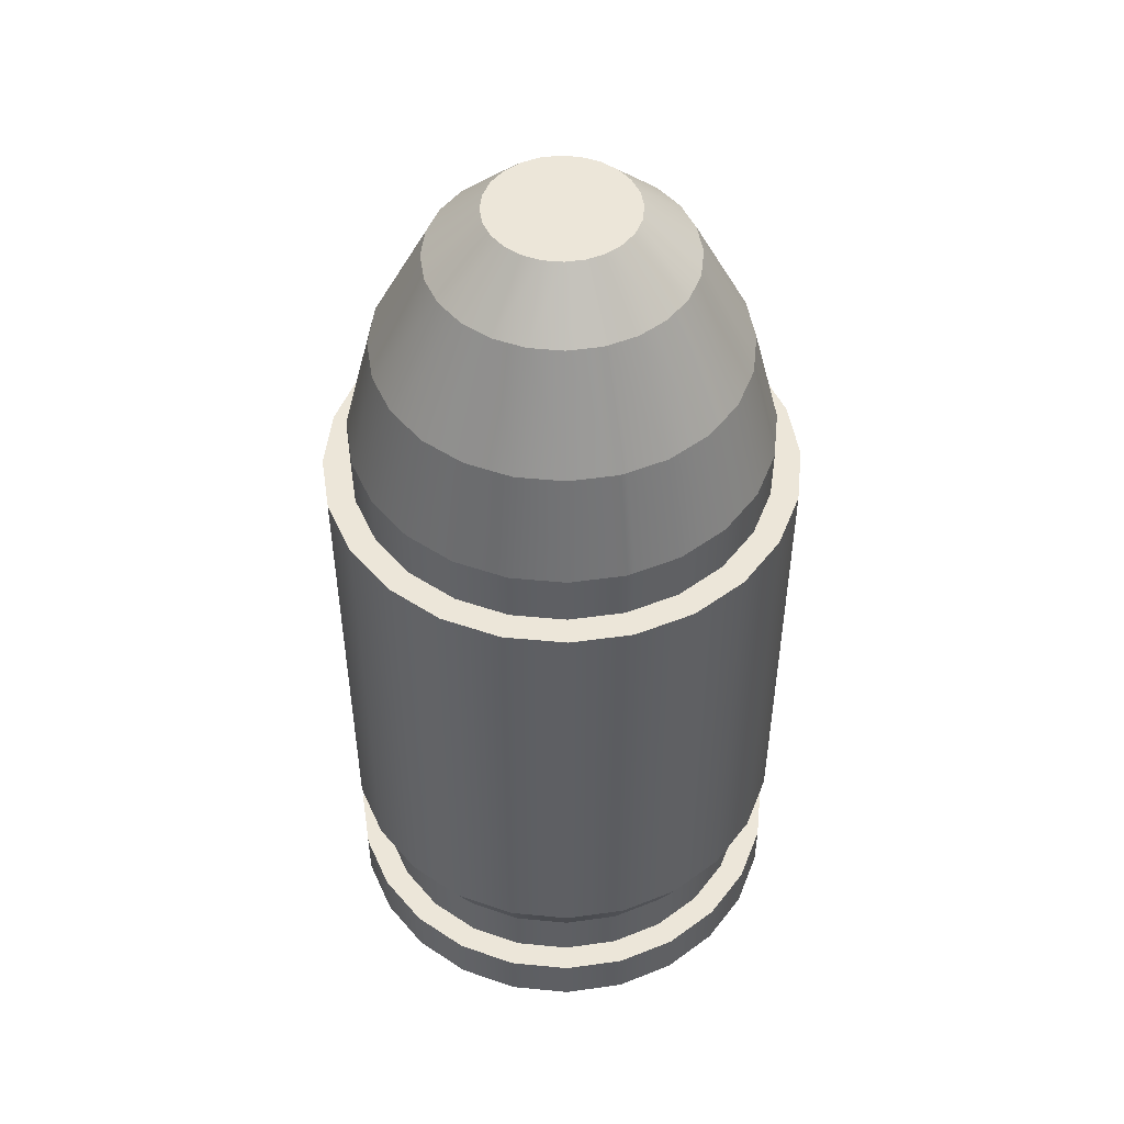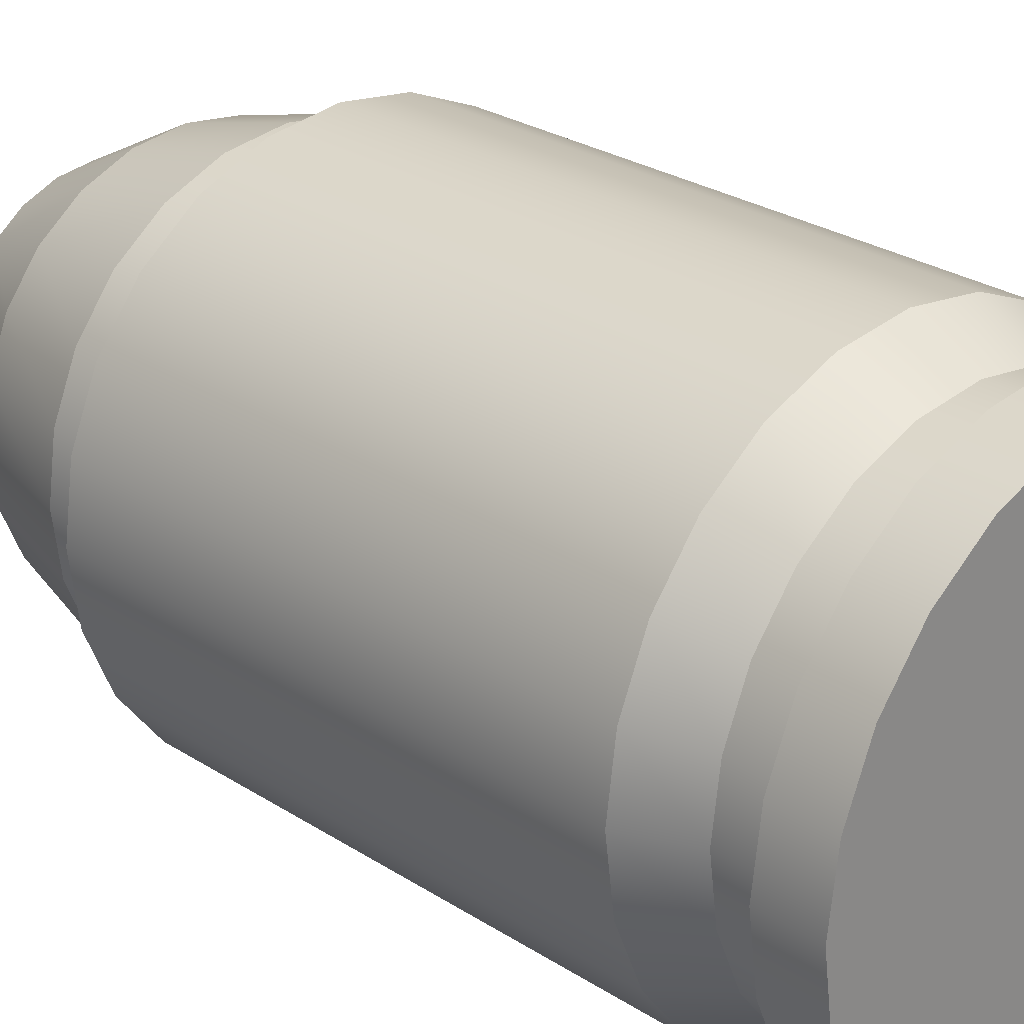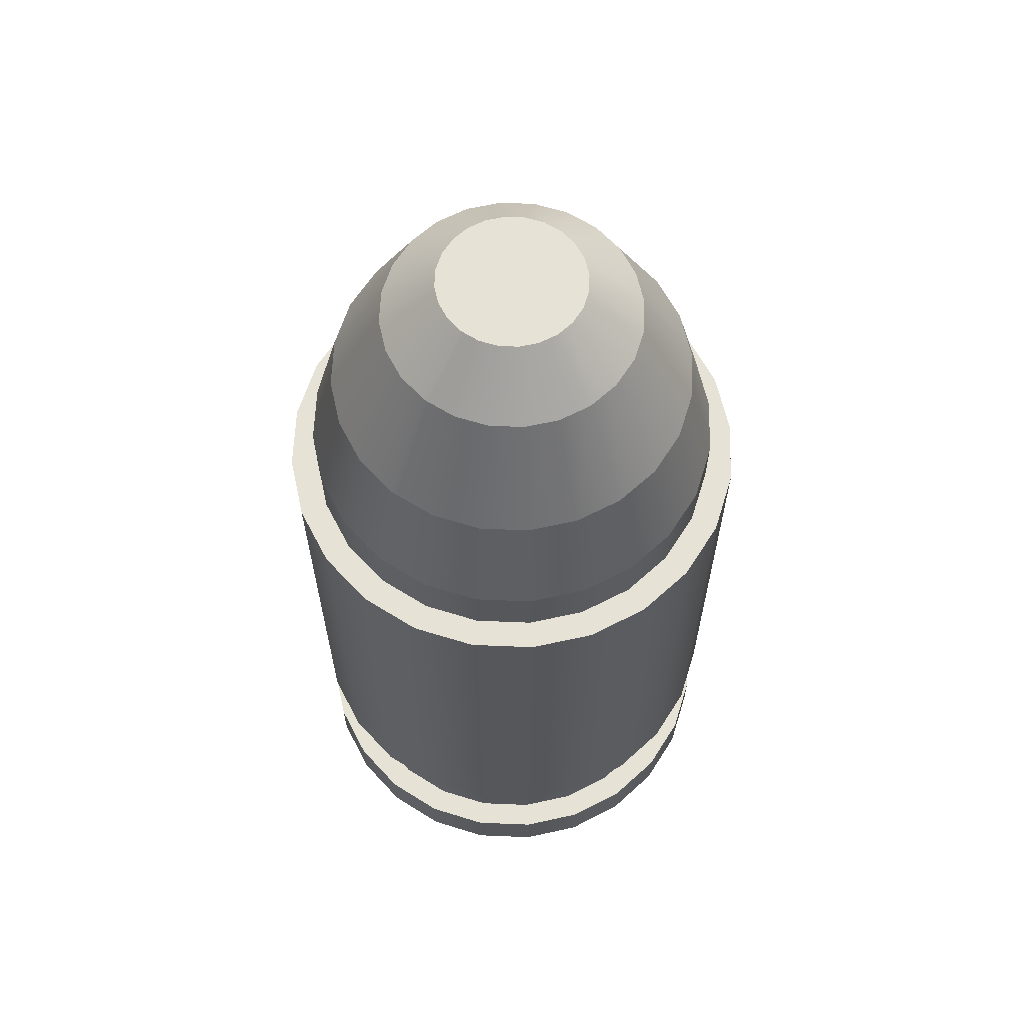
<metadata>
{"format":"obj","ext":"obj","renderer":"f3d","projection":"perspective","resolution":1024,"background":"white","views":[{"elev":48.8,"azim":73.6,"up":"+Y"},{"elev":26.1,"azim":-44.2,"up":"+Z"},{"elev":62.9,"azim":129.9,"up":"+Y"}]}
</metadata>
<code>
g Mesh1 Group2 Group1 Model
v -0.002306 -0.0012 -0.0006179
v -0.002274 -0.0012 -0.0006944
v -0.002067 -0.0012 -0.001194
v -0.002067 0.0018 -0.001194
v -0.002306 0.0018 -0.0006179
f 1 2 3 4 5
v -0.001688 -0.0012 -0.001688
v -0.001194 -0.0012 -0.002067
v -0.0006179 -0.0012 -0.002306
v -7.473e-17 -0.0012 -0.002387
v 0.0006179 -0.0012 -0.002306
v 0.001194 -0.0012 -0.002067
v 0.001688 -0.0012 -0.001688
v 0.002067 -0.0012 -0.001194
v 0.002306 -0.0012 -0.0006179
v 0.002376 -0.0012 -8.209e-05
v 0.002387 -0.0012 -2.651e-16
v 0.002306 -0.0012 0.0006179
v 0.002067 -0.0012 0.001194
v 0.001688 -0.0012 0.001688
v 0.001194 -0.0012 0.002067
v 0.0006179 -0.0012 0.002306
v -7.473e-17 -0.0012 0.002387
v -0.0006179 -0.0012 0.002306
v -0.001194 -0.0012 0.002067
v -0.001688 -0.0012 0.001688
v -0.002067 -0.0012 0.001194
v -0.002306 -0.0012 0.0006179
v -0.002387 -0.0012 -2.651e-16
f 2 3 6 7 8 9 10 11 12 13 14 15 16 17 18 19 20 21 22 23 24 25 26 27 28 1
v -0.001688 0.0018 -0.001688
f 4 3 6 29
v -0.001194 0.0018 -0.002067
f 29 6 7 30
v -0.0006179 0.0018 -0.002306
f 30 7 8 31
v -7.473e-17 0.0018 -0.002387
f 31 8 9 32
v 0.0006179 0.0018 -0.002306
f 32 9 10 33
v 0.001194 0.0018 -0.002067
f 33 10 11 34
v 0.001688 0.0018 -0.001688
f 34 11 12 35
v 0.002067 0.0018 -0.001194
f 35 12 13 36
v 0.002306 0.0018 -0.0006179
f 36 13 14 37
v 0.002387 0.0018 3.948e-16
f 14 15 16 38 37
v 0.002306 0.0018 0.0006179
f 38 16 17 39
v 0.002067 0.0018 0.001194
f 39 17 18 40
v 0.001688 0.0018 0.001688
f 40 18 19 41
v 0.001194 0.0018 0.002067
f 41 19 20 42
v 0.0006179 0.0018 0.002306
f 42 20 21 43
v -7.473e-17 0.0018 0.002387
f 43 21 22 44
v -0.0006179 0.0018 0.002306
f 44 22 23 45
v -0.001194 0.0018 0.002067
f 45 23 24 46
v -0.001688 0.0018 0.001688
f 46 24 25 47
v -0.002067 0.0018 0.001194
f 47 25 26 48
v -0.002306 0.0018 0.0006179
f 48 26 27 49
v -0.002387 0.0018 3.948e-16
f 49 27 28 50
f 50 28 1 5
v -0.0027 0.0018 3.948e-16
f 51 50 5
f 51 49 50
v -0.002608 0.0018 0.0006988
f 52 49 51
f 52 48 49
v -0.002338 0.0018 0.00135
f 53 48 52
f 53 47 48
v -0.001909 0.0018 0.001909
f 54 47 53
f 54 46 47
f 54 45 46
v -0.00135 0.0018 0.002338
f 55 45 54
f 55 44 45
v -0.0006988 0.0018 0.002608
f 44 55 56
v -0.00135 -0.0036 0.002338
v -0.0006988 -0.0036 0.002608
f 57 58 56 55
v -0.001199 -0.0042 0.002076
v -0.0006205 -0.0042 0.002316
f 58 57 59 60
v -0.001909 -0.0036 0.001909
v -0.001695 -0.0042 0.001695
f 57 61 62 59
f 61 57 55 54
v -0.002338 -0.0036 0.00135
f 53 63 61 54
v -0.002608 -0.0036 0.0006988
f 52 64 63 53
v -0.0027 -0.0036 -7.896e-16
f 51 65 64 52
v -0.002608 0.0018 -0.0006988
v -0.002608 -0.0036 -0.0006988
f 66 67 65 51
v -0.002338 0.0018 -0.00135
v -0.002338 -0.0036 -0.00135
f 68 69 67 66
v -0.001909 0.0018 -0.001909
v -0.001909 -0.0036 -0.001909
f 70 71 69 68
v -0.00135 0.0018 -0.002338
v -0.00135 -0.0036 -0.002338
f 71 70 72 73
f 70 30 72
f 70 29 30
f 68 29 70
f 68 4 29
f 66 4 68
f 66 5 4
f 51 5 66
f 72 30 31
f 72 31 32
v -0.0006988 0.0018 -0.002608
f 72 32 74
v 0.0006988 0.0018 -0.002608
f 74 32 75
v 0.00135 0.0018 -0.002338
f 32 76 75
f 33 76 32
f 34 76 33
v 0.001909 0.0018 -0.001909
f 34 77 76
f 35 77 34
v 0.002338 0.0018 -0.00135
f 35 78 77
f 36 78 35
v 0.002608 0.0018 -0.0006988
f 36 79 78
f 37 79 36
f 38 79 37
v 0.0027 0.0018 3.948e-16
f 38 80 79
f 39 80 38
v 0.002608 0.0018 0.0006988
f 39 81 80
f 40 81 39
v 0.002338 0.0018 0.00135
f 40 82 81
f 41 82 40
v 0.001909 0.0018 0.001909
f 41 83 82
f 42 83 41
f 43 83 42
v 0.00135 0.0018 0.002338
f 43 84 83
f 44 84 43
f 56 84 44
v 0.0006988 0.0018 0.002608
f 56 85 84
v -3.102e-17 0.0018 0.0027
f 85 56 86
v -3.102e-17 -0.0036 0.0027
f 56 58 87 86
v -3.102e-17 -0.0042 0.002397
f 87 58 60 88
v -0.0006205 -0.0048 0.002316
v -3.102e-17 -0.0048 0.002397
f 88 60 89 90
v -0.001199 -0.0048 0.002076
f 60 59 91 89
v -0.001695 -0.0048 0.001695
f 59 62 92 91
v -0.002076 -0.0042 0.001199
v -0.002076 -0.0048 0.001199
f 62 93 94 92
f 61 63 93 62
v -0.002316 -0.0042 0.0006205
f 63 64 95 93
v -0.002397 -0.0042 -9.193e-16
f 64 65 96 95
v -0.002316 -0.0042 -0.0006205
f 65 67 97 96
v -0.002076 -0.0042 -0.001199
f 67 69 98 97
v -0.001695 -0.0042 -0.001695
f 69 71 99 98
v -0.001199 -0.0042 -0.002076
f 71 73 100 99
v -0.0006988 -0.0036 -0.002608
v -0.0006205 -0.0042 -0.002316
f 73 101 102 100
f 72 74 101 73
v -3.102e-17 0.0018 -0.0027
v -3.102e-17 -0.0036 -0.0027
f 74 103 104 101
f 74 75 103
v 0.0006988 -0.0036 -0.002608
f 103 75 105 104
v 0.00135 -0.0036 -0.002338
f 105 75 76 106
v 0.001909 -0.0036 -0.001909
f 76 77 107 106
v 0.002338 -0.0036 -0.00135
f 78 108 107 77
v 0.002608 -0.0036 -0.0006988
f 79 109 108 78
v 0.0027 -0.0036 -7.896e-16
f 80 110 109 79
v 0.002608 -0.0036 0.0006988
f 81 111 110 80
v 0.002338 -0.0036 0.00135
f 82 112 111 81
v 0.001909 -0.0036 0.001909
f 83 113 112 82
v 0.00135 -0.0036 0.002338
f 84 114 113 83
v 0.0006988 -0.0036 0.002608
f 115 114 84 85
v 0.0006205 -0.0042 0.002316
v 0.001199 -0.0042 0.002076
f 114 115 116 117
f 115 87 88 116
f 87 115 85 86
v 0.0006205 -0.0048 0.002316
f 116 88 90 118
v 0.00135 -0.0048 0.002338
f 90 119 118
v -0.0006988 -0.0048 0.002608
f 120 119 90
v 0.0006988 -0.0048 0.002608
f 120 121 119
v -3.102e-17 -0.0048 0.0027
f 121 120 122
v -0.0006988 -0.0054 0.002608
v -3.102e-17 -0.0054 0.0027
f 122 120 123 124
v -0.00135 -0.0048 0.002338
v -0.00135 -0.0054 0.002338
f 120 125 126 123
f 90 125 120
f 125 90 89
v -0.001909 -0.0048 0.001909
f 125 89 127
f 127 89 91
f 127 91 92
v -0.002338 -0.0048 0.00135
f 127 92 128
f 128 92 94
v -0.002608 -0.0048 0.0006988
f 128 94 129
v -0.002316 -0.0048 0.0006205
f 129 94 130
f 93 95 130 94
v -0.002397 -0.0048 -1.055e-15
f 95 96 131 130
v -0.002316 -0.0048 -0.0006205
f 96 97 132 131
v -0.002076 -0.0048 -0.001199
f 97 98 133 132
v -0.001695 -0.0048 -0.001695
f 98 99 134 133
v -0.001199 -0.0048 -0.002076
f 99 100 135 134
v -0.0006205 -0.0048 -0.002316
f 100 102 136 135
v -3.102e-17 -0.0042 -0.002397
v -3.102e-17 -0.0048 -0.002397
f 102 137 138 136
f 101 104 137 102
v 0.0006205 -0.0042 -0.002316
f 104 105 139 137
v 0.001199 -0.0042 -0.002076
f 105 106 140 139
v 0.001695 -0.0042 -0.001695
f 106 107 141 140
v 0.002076 -0.0042 -0.001199
f 107 108 142 141
v 0.002316 -0.0042 -0.0006205
f 108 109 143 142
v 0.002397 -0.0042 -9.193e-16
f 109 110 144 143
v 0.002316 -0.0042 0.0006205
f 110 111 145 144
v 0.002076 -0.0042 0.001199
f 111 112 146 145
v 0.001695 -0.0042 0.001695
f 112 113 147 146
f 113 114 117 147
v 0.001199 -0.0048 0.002076
v 0.001695 -0.0048 0.001695
f 147 117 148 149
f 117 116 118 148
v 0.001909 -0.0048 0.001909
f 118 150 148
f 118 119 150
v 0.00135 -0.0054 0.002338
v 0.001909 -0.0054 0.001909
f 150 119 151 152
v 0.0006988 -0.0054 0.002608
f 119 121 153 151
f 121 122 124 153
f 123 153 124
f 153 123 126
f 153 126 151
v -0.001909 -0.0054 0.001909
f 151 126 154
f 125 127 154 126
v -0.002338 -0.0054 0.00135
f 127 128 155 154
v -0.002608 -0.0054 0.0006988
f 128 129 156 155
v -0.0027 -0.0048 -1.055e-15
v -0.0027 -0.0054 -1.184e-15
f 129 157 158 156
f 129 130 157
f 157 130 131
f 157 131 132
v -0.002608 -0.0048 -0.0006988
f 157 132 159
f 159 132 133
v -0.002338 -0.0048 -0.00135
f 159 133 160
f 160 133 134
v -0.001909 -0.0048 -0.001909
f 160 134 161
f 161 134 135
v -0.00135 -0.0048 -0.002338
f 161 135 162
f 162 135 136
f 162 136 138
v -0.0006988 -0.0048 -0.002608
f 162 138 163
v 0.0006988 -0.0048 -0.002608
f 163 138 164
v 0.00135 -0.0048 -0.002338
f 138 165 164
v 0.0006205 -0.0048 -0.002316
f 166 165 138
v 0.001199 -0.0048 -0.002076
f 167 165 166
v 0.001909 -0.0048 -0.001909
f 167 168 165
v 0.001695 -0.0048 -0.001695
f 169 168 167
v 0.002338 -0.0048 -0.00135
f 169 170 168
v 0.002076 -0.0048 -0.001199
f 171 170 169
v 0.002608 -0.0048 -0.0006988
f 171 172 170
v 0.002316 -0.0048 -0.0006205
f 173 172 171
v 0.002397 -0.0048 -1.055e-15
f 174 172 173
v 0.0027 -0.0048 -1.055e-15
f 174 175 172
v 0.002316 -0.0048 0.0006205
f 176 175 174
v 0.002608 -0.0048 0.0006988
f 176 177 175
v 0.002076 -0.0048 0.001199
f 178 177 176
v 0.002338 -0.0048 0.00135
f 178 179 177
f 149 179 178
f 149 150 179
f 148 150 149
v 0.002338 -0.0054 0.00135
f 179 150 152 180
v -3.102e-17 -0.0054 0.00149
f 181 180 152
v 0.0003855 -0.0054 0.001439
f 180 181 182
v -0.00129 -0.0054 -0.0007448
v -0.001053 -0.0054 -0.001053
v -0.0007448 -0.0054 -0.00129
v -0.0003855 -0.0054 -0.001439
v -3.102e-17 -0.0054 -0.00149
v 0.0003855 -0.0054 -0.001439
v 0.0007448 -0.0054 -0.00129
v 0.001053 -0.0054 -0.001053
v 0.00129 -0.0054 -0.0007448
v 0.001439 -0.0054 -0.0003855
v 0.00149 -0.0054 -1.184e-15
v 0.001439 -0.0054 0.0003855
v 0.00129 -0.0054 0.0007448
v 0.001053 -0.0054 0.001053
v 0.0007448 -0.0054 0.00129
v -0.0003855 -0.0054 0.001439
v -0.0007448 -0.0054 0.00129
v -0.001053 -0.0054 0.001053
v -0.00129 -0.0054 0.0007448
v -0.001439 -0.0054 0.0003855
v -0.00149 -0.0054 -1.184e-15
v -0.001439 -0.0054 -0.0003855
f 183 184 185 186 187 188 189 190 191 192 193 194 195 196 197 182 181 198 199 200 201 202 203 204
v -0.002338 -0.0054 -0.00135
f 183 205 184
v -0.002608 -0.0054 -0.0006988
f 183 206 205
f 204 206 183
f 203 206 204
f 203 158 206
f 202 158 203
f 202 156 158
f 201 156 202
f 200 156 201
f 199 156 200
f 199 155 156
f 198 155 199
f 181 155 198
f 152 155 181
f 152 154 155
f 151 154 152
f 157 159 206 158
f 159 160 205 206
v -0.001909 -0.0054 -0.001909
f 160 161 207 205
v -0.00135 -0.0054 -0.002338
f 161 162 208 207
v -0.0006988 -0.0054 -0.002608
f 162 163 209 208
v -3.102e-17 -0.0048 -0.0027
v -3.102e-17 -0.0054 -0.0027
f 163 210 211 209
f 163 164 210
v 0.0006988 -0.0054 -0.002608
f 210 164 212 211
v 0.00135 -0.0054 -0.002338
f 164 165 213 212
v 0.001909 -0.0054 -0.001909
f 165 168 214 213
v 0.002338 -0.0054 -0.00135
f 168 170 215 214
v 0.002608 -0.0054 -0.0006988
f 170 172 216 215
v 0.0027 -0.0054 -1.184e-15
f 172 175 217 216
v 0.002608 -0.0054 0.0006988
f 175 177 218 217
f 177 179 180 218
f 180 197 218
f 180 182 197
f 218 197 196
f 218 196 195
f 218 195 194
f 218 194 217
f 217 194 193
f 217 193 192
f 217 192 216
f 216 192 191
f 216 191 215
f 215 191 190
f 215 190 189
f 215 189 188
f 215 188 214
f 214 188 187
f 214 187 207
f 186 207 187
f 186 205 207
f 185 205 186
f 184 205 185
f 214 207 208
f 214 208 213
f 213 208 209
f 213 209 212
f 212 209 211
f 146 147 149 178
f 145 146 178 176
f 144 145 176 174
f 143 144 174 173
f 142 143 173 171
f 141 142 171 169
f 140 141 169 167
f 139 140 167 166
f 137 139 166 138
g Mesh2 Group3 Group1 Model
v -0.002274 -0.0006 -0.0006944
v -0.002067 -0.0006 -0.001194
v -0.001688 -0.0006 -0.001688
v -0.001194 -0.0006 -0.002067
v -0.0006179 -0.0006 -0.002306
v -7.473e-17 -0.0006 -0.002387
v 0.0006179 -0.0006 -0.002306
v 0.001194 -0.0006 -0.002067
v 0.001688 -0.0006 -0.001688
v 0.002067 -0.0006 -0.001194
v 0.002306 -0.0006 -0.0006179
v 0.002376 -0.0006 -8.209e-05
v 0.002387 -0.0006 -3.948e-17
v 0.002306 -0.0006 0.0006179
v 0.002067 -0.0006 0.001194
v 0.001688 -0.0006 0.001688
v 0.001194 -0.0006 0.002067
v 0.0006179 -0.0006 0.002306
v -7.473e-17 -0.0006 0.002387
v -0.0006179 -0.0006 0.002306
v -0.001194 -0.0006 0.002067
v -0.001688 -0.0006 0.001688
v -0.002067 -0.0006 0.001194
v -0.002306 -0.0006 0.0006179
v -0.002387 -0.0006 -3.948e-17
v -0.002306 -0.0006 -0.0006179
f 219 220 221 222 223 224 225 226 227 228 229 230 231 232 233 234 235 236 237 238 239 240 241 242 243 244
v -0.002274 0.0024 -0.0006944
v -0.002067 0.0024 -0.001194
f 220 219 245 246
v -0.002306 0.0024 -0.0006179
f 219 244 247 245
v -0.002387 0.0024 6.655e-16
f 244 243 248 247
v -0.002306 0.0024 0.0006179
f 243 242 249 248
v -0.002067 0.0024 0.001194
f 242 241 250 249
v -0.001688 0.0024 0.001688
f 241 240 251 250
v -0.001194 0.0024 0.002067
f 240 239 252 251
v -0.0006179 0.0024 0.002306
f 239 238 253 252
v -7.473e-17 0.0024 0.002387
f 238 237 254 253
v 0.0006179 0.0024 0.002306
f 237 236 255 254
v 0.001194 0.0024 0.002067
f 236 235 256 255
v 0.001688 0.0024 0.001688
f 235 234 257 256
v 0.002067 0.0024 0.001194
f 234 233 258 257
v 0.002306 0.0024 0.0006179
f 233 232 259 258
v 0.002387 0.0024 6.655e-16
f 232 231 260 259
v 0.002376 0.0024 -8.209e-05
f 231 230 261 260
v 0.002306 0.0024 -0.0006179
f 230 229 262 261
v 0.002067 0.0024 -0.001194
f 229 228 263 262
v 0.001688 0.0024 -0.001688
f 228 227 264 263
v 0.001194 0.0024 -0.002067
f 227 226 265 264
v 0.0006179 0.0024 -0.002306
f 226 225 266 265
v -7.473e-17 0.0024 -0.002387
f 225 224 267 266
v -0.0006179 0.0024 -0.002306
f 224 223 268 267
v -0.001194 0.0024 -0.002067
f 223 222 269 268
v -0.001688 0.0024 -0.001688
f 222 221 270 269
f 221 220 246 270
f 246 245 247 248 249 250 251 252 253 254 255 256 257 258 259 260 261 262 263 264 265 266 267 268 269 270
v -0.001979 0.0036 -0.0006041
v -0.001799 0.0036 -0.001038
f 271 272 246 245
v -0.001385 0.0048 -0.0004229
v -0.001259 0.0048 -0.0007269
f 273 274 272 271
v -0.0007894 0.0054 -0.000241
v -0.0007177 0.0054 -0.0004143
f 275 276 274 273
v -0.0008004 0.0054 -0.0002145
v -0.0008287 0.0054 1.404e-15
v -0.0008004 0.0054 0.0002145
v -0.0007177 0.0054 0.0004143
v -0.000586 0.0054 0.000586
v -0.0004143 0.0054 0.0007177
v -0.0002145 0.0054 0.0008004
v -9.87e-18 0.0054 0.0008287
v 0.0002145 0.0054 0.0008004
v 0.0004143 0.0054 0.0007177
v 0.000586 0.0054 0.000586
v 0.0007177 0.0054 0.0004143
v 0.0008004 0.0054 0.0002145
v 0.0008287 0.0054 1.404e-15
v 0.0008249 0.0054 -2.85e-05
v 0.0008004 0.0054 -0.0002145
v 0.0007177 0.0054 -0.0004143
v 0.000586 0.0054 -0.000586
v 0.0004143 0.0054 -0.0007177
v 0.0002145 0.0054 -0.0008004
v -9.87e-18 0.0054 -0.0008287
v -0.0002145 0.0054 -0.0008004
v -0.0004143 0.0054 -0.0007177
v -0.000586 0.0054 -0.000586
f 276 275 277 278 279 280 281 282 283 284 285 286 287 288 289 290 291 292 293 294 295 296 297 298 299 300
v -0.001404 0.0048 -0.0003763
f 277 275 273 301
v -0.002006 0.0036 -0.0005375
f 301 273 271 302
f 302 271 245 247
v -0.002077 0.0036 8.347e-16
f 303 302 247 248
v -0.001454 0.0048 1.275e-15
f 304 301 302 303
f 278 277 301 304
v -0.001404 0.0048 0.0003763
f 305 279 278 304
v -0.001259 0.0048 0.0007269
f 306 280 279 305
v -0.001028 0.0048 0.001028
f 307 281 280 306
v -0.0007269 0.0048 0.001259
f 308 282 281 307
v -0.0003763 0.0048 0.001404
f 309 283 282 308
v -5.287e-17 0.0048 0.001454
f 310 284 283 309
v 0.0003763 0.0048 0.001404
f 310 311 285 284
v -5.287e-17 0.0036 0.002077
v 0.0005375 0.0036 0.002006
f 312 313 311 310
f 254 255 313 312
v 0.001038 0.0036 0.001799
f 255 256 314 313
v 0.001469 0.0036 0.001469
f 256 257 315 314
v 0.001799 0.0036 0.001038
f 315 257 258 316
v 0.002006 0.0036 0.0005375
f 316 258 259 317
v 0.002077 0.0036 8.347e-16
f 317 259 260 318
v 0.002067 0.0036 -7.142e-05
f 318 260 261 319
v 0.002006 0.0036 -0.0005375
f 319 261 262 320
v 0.001799 0.0036 -0.001038
f 320 262 263 321
v 0.001469 0.0036 -0.001469
f 321 263 264 322
v 0.001038 0.0036 -0.001799
f 264 265 323 322
v 0.0005375 0.0036 -0.002006
f 265 266 324 323
v -5.287e-17 0.0036 -0.002077
f 266 267 325 324
v -0.0005375 0.0036 -0.002006
f 268 326 325 267
v -0.001038 0.0036 -0.001799
f 269 327 326 268
v -0.001469 0.0036 -0.001469
f 270 328 327 269
f 272 328 270 246
v -0.001028 0.0048 -0.001028
f 274 329 328 272
f 276 300 329 274
v -0.0007269 0.0048 -0.001259
f 329 300 299 330
v -0.0003763 0.0048 -0.001404
f 330 299 298 331
v -5.287e-17 0.0048 -0.001454
f 331 298 297 332
v 0.0003763 0.0048 -0.001404
f 333 332 297 296
f 324 325 332 333
f 326 331 332 325
f 327 330 331 326
f 328 329 330 327
v 0.0007269 0.0048 -0.001259
f 323 324 333 334
f 334 333 296 295
v 0.001028 0.0048 -0.001028
f 335 334 295 294
f 322 323 334 335
v 0.001259 0.0048 -0.0007269
f 336 321 322 335
v 0.001404 0.0048 -0.0003763
f 337 320 321 336
v 0.001447 0.0048 -5e-05
f 338 319 320 337
v 0.001454 0.0048 1.275e-15
f 339 318 319 338
v 0.001404 0.0048 0.0003763
f 340 317 318 339
v 0.001259 0.0048 0.0007269
f 341 316 317 340
v 0.001028 0.0048 0.001028
f 342 315 316 341
v 0.0007269 0.0048 0.001259
f 314 315 342 343
f 343 342 287 286
f 342 341 288 287
f 341 340 289 288
f 340 339 290 289
f 290 339 338 291
f 291 338 337 292
f 292 337 336 293
f 293 336 335 294
f 311 343 286 285
f 313 314 343 311
v -0.0005375 0.0036 0.002006
f 254 312 344 253
f 312 310 309 344
v -0.001038 0.0036 0.001799
f 344 309 308 345
v -0.001469 0.0036 0.001469
f 345 308 307 346
v -0.001799 0.0036 0.001038
f 307 306 347 346
v -0.002006 0.0036 0.0005375
f 306 305 348 347
f 305 304 303 348
f 348 303 248 249
f 347 348 249 250
f 346 347 250 251
f 252 345 346 251
f 253 344 345 252

</code>
